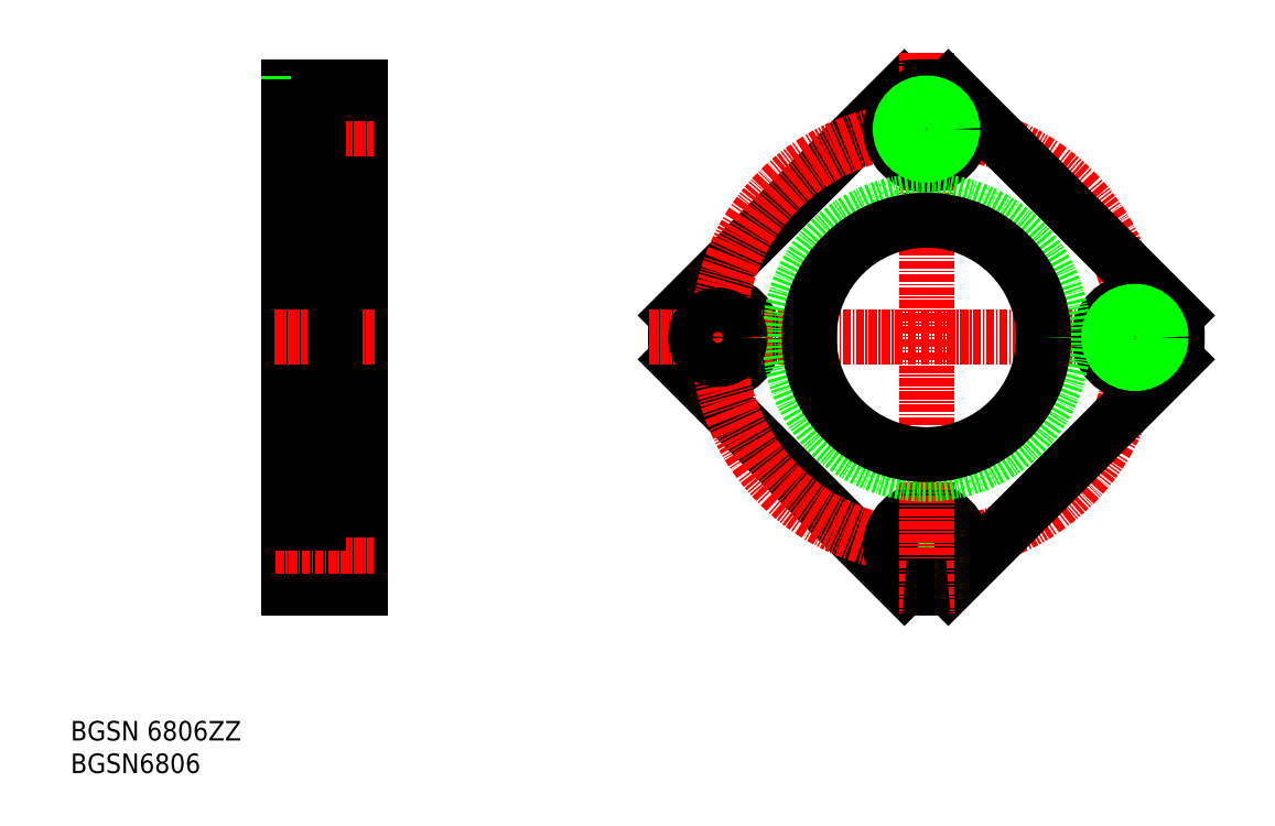
<metadata>
{"format":"dxf","ext":"dxf","renderer":"ezdxf+matplotlib","layout":"modelspace","background":"white","min_lineweight":24,"dpi":150}
</metadata>
<code>
0
SECTION
2
ENTITIES
0
TEXT
8
0
10
44.78
20
37.3
30
0
40
3
1
BGSN6806
11
44.78
21
38.8
31
0
73
     2
0
TEXT
8
0
10
44.78
20
42.3
30
0
40
3
1
BGSN 6806ZZ
11
44.78
21
43.8
31
0
73
     2
0
LINE
8
0
10
89.31
20
142.7
30
0
11
89.31
21
65.7
31
0
0
LINE
8
0
10
78.31
20
68.2
30
0
11
82.81
21
68.2
31
0
0
LINE
8
0
10
89.31
20
66.7
30
0
11
82.81
21
66.7
31
0
0
LINE
8
0
10
78.31
20
65.7
30
0
11
89.31
21
65.7
31
0
0
LINE
8
0
10
78.31
20
142.7
30
0
11
78.31
21
65.7
31
0
0
LINE
8
0
10
82.81
20
77.7
30
0
11
82.81
21
66.7
31
0
0
LINE
8
0
10
78.31
20
68.8
30
0
11
82.81
21
68.8
31
0
0
LINE
8
CENTER
10
76.28
20
72.2
30
0
11
91.35
21
72.2
31
0
0
LINE
8
0
10
89.31
20
122.2
30
0
11
85.31
21
122.2
31
0
0
LINE
8
0
10
89.31
20
130.7
30
0
11
82.81
21
130.7
31
0
0
LINE
8
CENTER
10
76.28
20
136.2
30
0
11
91.35
21
136.2
31
0
0
LINE
8
0
10
78.31
20
142.7
30
0
11
89.31
21
142.7
31
0
0
LINE
8
CENTER
10
76.12
20
104.2
30
0
11
91.54
21
104.2
31
0
0
LINE
8
0
10
78.31
20
140.2
30
0
11
82.81
21
140.2
31
0
0
LINE
8
0
10
78.31
20
132.2
30
0
11
82.81
21
132.2
31
0
0
LINE
8
0
10
78.31
20
139.6
30
0
11
82.81
21
139.6
31
0
0
LINE
8
0
10
78.31
20
132.8
30
0
11
82.81
21
132.8
31
0
0
LINE
8
0
10
89.31
20
141.7
30
0
11
82.81
21
141.7
31
0
0
LINE
8
0
10
82.81
20
141.7
30
0
11
82.81
21
130.7
31
0
0
LINE
8
0
10
78.31
20
76.2
30
0
11
82.81
21
76.2
31
0
0
LINE
8
0
10
89.31
20
86.2
30
0
11
85.31
21
86.2
31
0
0
LINE
8
0
10
89.31
20
77.7
30
0
11
82.81
21
77.7
31
0
0
LINE
8
0
10
78.31
20
75.6
30
0
11
82.81
21
75.6
31
0
0
LINE
8
0
10
85.31
20
83.2
30
0
11
78.31
21
83.2
31
0
0
LINE
8
0
10
85.31
20
125.2
30
0
11
85.31
21
83.2
31
0
0
LINE
8
0
10
85.31
20
125.2
30
0
11
78.31
21
125.2
31
0
0
CIRCLE
8
0
10
144.1
20
104.2
30
0
40
4
0
ARC
8
0
10
176.1
20
104.2
30
0
40
38.5
50
175
51
185
0
CIRCLE
8
0
10
144.1
20
104.2
30
0
40
5.5
0
LINE
8
0
10
172.8
20
65.85
30
0
11
137.8
21
100.8
31
0
0
LINE
8
0
10
137.8
20
107.6
30
0
11
172.8
21
142.6
31
0
0
LINE
8
CENTER
10
218.5
20
104.2
30
0
11
133.6
21
104.2
31
0
0
CIRCLE
8
CENTER
10
176.1
20
104.2
30
0
40
32
0
CIRCLE
8
0
10
176.1
20
72.2
30
0
40
3.4
0
CIRCLE
8
0
10
176.1
20
72.2
30
0
40
4
0
CIRCLE
8
0
10
176.1
20
72.2
30
0
40
5.5
0
LINE
8
0
10
179.5
20
65.85
30
0
11
214.5
21
100.8
31
0
0
LINE
8
CENTER
10
176.1
20
147.9
30
0
11
176.1
21
61.81
31
0
0
ARC
8
0
10
176.1
20
104.2
30
0
40
38.5
50
265
51
275
0
ARC
8
0
10
176.1
20
104.2
30
0
40
38.5
50
84.98
51
95.02
0
LINE
8
0
10
214.5
20
107.6
30
0
11
179.5
21
142.6
31
0
0
ARC
8
0
10
176.1
20
104.2
30
0
40
38.5
50
355
51
5.017
0
CIRCLE
8
0
10
176.1
20
136.2
30
0
40
5.5
0
CIRCLE
8
0
10
208.1
20
104.2
30
0
40
5.5
0
CIRCLE
8
0
10
176.1
20
136.2
30
0
40
3.4
0
CIRCLE
8
0
10
208.1
20
104.2
30
0
40
3.4
0
CIRCLE
8
0
10
176.1
20
136.2
30
0
40
4
0
CIRCLE
8
0
10
208.1
20
104.2
30
0
40
4
0
CIRCLE
8
0
10
176.1
20
104.2
30
0
40
21
0
CIRCLE
8
0
10
176.1
20
104.2
30
0
40
18
0
CIRCLE
8
0
10
144.1
20
104.2
30
0
40
3.4
0
ENDSEC
0
EOF

</code>
